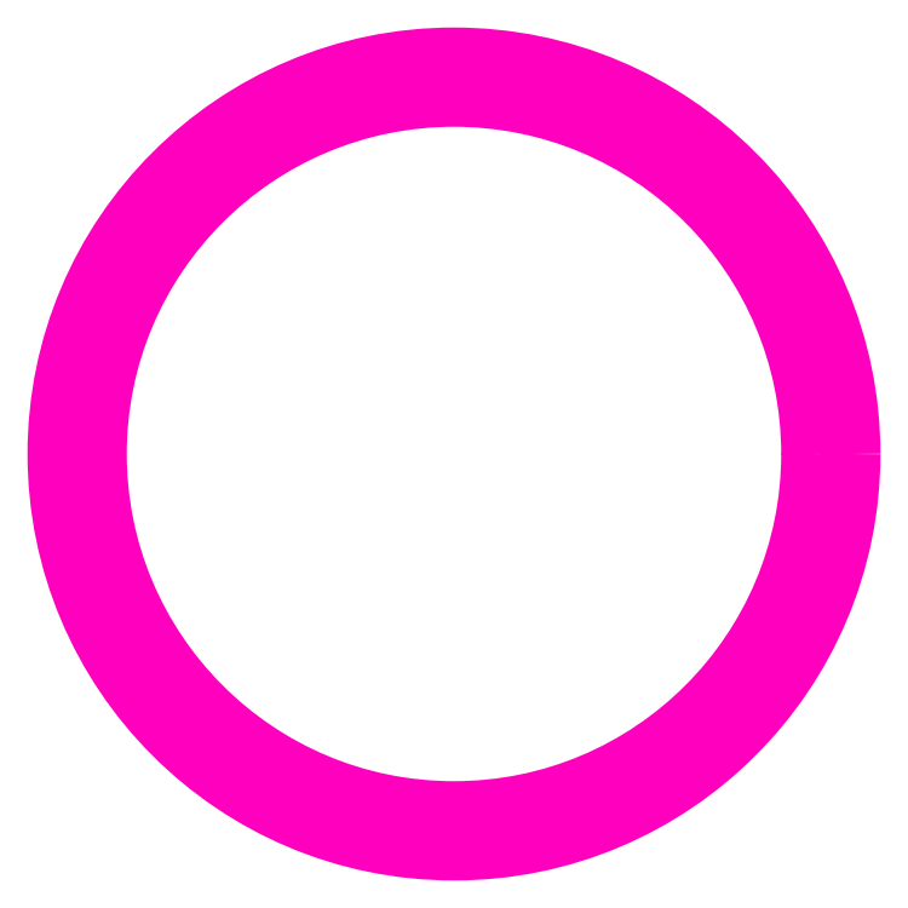
<metadata>
{"format":"dxf","ext":"dxf","renderer":"ezdxf+matplotlib","layout":"modelspace","background":"white","min_lineweight":24,"dpi":150}
</metadata>
<code>
0
SECTION
2
ENTITIES
0
CIRCLE
8
ANA
10
227.9
20
224.4
30
0
40
46
0
CIRCLE
8
ANA
10
227.9
20
224.4
30
0
40
41.5
0
ENDSEC
0
EOF

</code>
